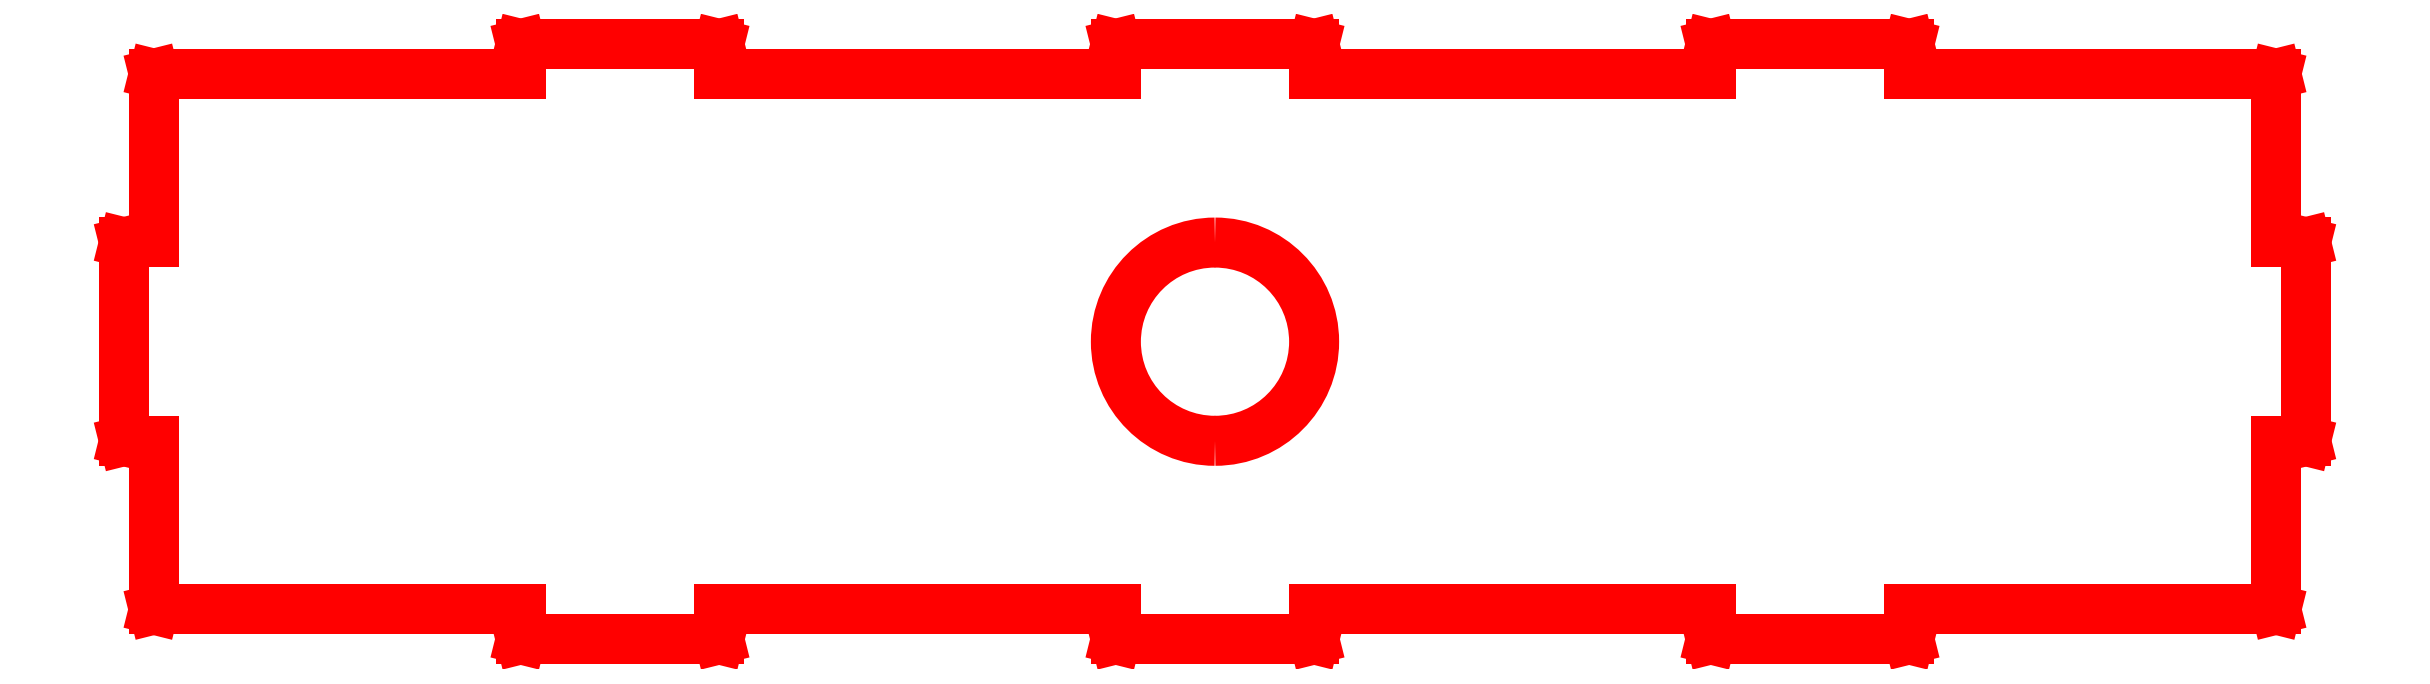
<metadata>
{"format":"dxf","ext":"dxf","renderer":"ezdxf+matplotlib","layout":"modelspace","background":"white","min_lineweight":24,"dpi":150}
</metadata>
<code>
0
SECTION
2
ENTITIES
0
ARC
8
1
10
0
20
0
30
0
40
9.995
50
-90
51
90
0
ARC
8
1
10
0
20
0
30
0
40
9.995
50
90
51
-90
0
LINE
8
1
10
10.04
20
-27
30
0
11
10.01
21
-27
31
0
0
LINE
8
1
10
10.01
20
-27
30
0
11
10.01
21
-30
31
0
0
LINE
8
1
10
10.01
20
-30
30
0
11
10
21
-30
31
0
0
LINE
8
1
10
10
20
-30
30
0
11
10
21
-30
31
0
0
LINE
8
1
10
10
20
-30
30
0
11
-10
21
-30
31
0
0
LINE
8
1
10
-10
20
-30
30
0
11
-10
21
-30
31
0
0
LINE
8
1
10
-10
20
-30
30
0
11
-10.01
21
-30
31
0
0
LINE
8
1
10
-10.01
20
-30
30
0
11
-10.01
21
-27
31
0
0
LINE
8
1
10
-10.01
20
-27
30
0
11
-49.99
21
-27
31
0
0
LINE
8
1
10
-49.99
20
-27
30
0
11
-49.99
21
-30
31
0
0
LINE
8
1
10
-49.99
20
-30
30
0
11
-50
21
-30
31
0
0
LINE
8
1
10
-50
20
-30
30
0
11
-50
21
-30
31
0
0
LINE
8
1
10
-50
20
-30
30
0
11
-70
21
-30
31
0
0
LINE
8
1
10
-70
20
-30
30
0
11
-70
21
-30
31
0
0
LINE
8
1
10
-70
20
-30
30
0
11
-70
21
-30
31
0
0
LINE
8
1
10
-70
20
-30
30
0
11
-70
21
-27
31
0
0
LINE
8
1
10
-70
20
-27
30
0
11
-107
21
-27
31
0
0
LINE
8
1
10
-107
20
-27
30
0
11
-107
21
-27
31
0
0
LINE
8
1
10
-107
20
-27
30
0
11
-107
21
-27
31
0
0
LINE
8
1
10
-107
20
-27
30
0
11
-107
21
-10.01
31
0
0
LINE
8
1
10
-107
20
-10.01
30
0
11
-110
21
-10.01
31
0
0
LINE
8
1
10
-110
20
-10.01
30
0
11
-110
21
-10
31
0
0
LINE
8
1
10
-110
20
-10
30
0
11
-110
21
-10
31
0
0
LINE
8
1
10
-110
20
-10
30
0
11
-110
21
10
31
0
0
LINE
8
1
10
-110
20
10
30
0
11
-110
21
10
31
0
0
LINE
8
1
10
-110
20
10
30
0
11
-110
21
10.01
31
0
0
LINE
8
1
10
-110
20
10.01
30
0
11
-107
21
10.01
31
0
0
LINE
8
1
10
-107
20
10.01
30
0
11
-107
21
27
31
0
0
LINE
8
1
10
-107
20
27
30
0
11
-107
21
27
31
0
0
LINE
8
1
10
-107
20
27
30
0
11
-107
21
27
31
0
0
LINE
8
1
10
-107
20
27
30
0
11
-70
21
27
31
0
0
LINE
8
1
10
-70
20
27
30
0
11
-70
21
30
31
0
0
LINE
8
1
10
-70
20
30
30
0
11
-70
21
30
31
0
0
LINE
8
1
10
-70
20
30
30
0
11
-70
21
30
31
0
0
LINE
8
1
10
-70
20
30
30
0
11
-50
21
30
31
0
0
LINE
8
1
10
-50
20
30
30
0
11
-50
21
30
31
0
0
LINE
8
1
10
-50
20
30
30
0
11
-49.99
21
30
31
0
0
LINE
8
1
10
-49.99
20
30
30
0
11
-49.99
21
27
31
0
0
LINE
8
1
10
-49.99
20
27
30
0
11
-10.01
21
27
31
0
0
LINE
8
1
10
-10.01
20
27
30
0
11
-10.01
21
30
31
0
0
LINE
8
1
10
-10.01
20
30
30
0
11
-10
21
30
31
0
0
LINE
8
1
10
-10
20
30
30
0
11
-10
21
30
31
0
0
LINE
8
1
10
-10
20
30
30
0
11
10
21
30
31
0
0
LINE
8
1
10
10
20
30
30
0
11
10
21
30
31
0
0
LINE
8
1
10
10
20
30
30
0
11
10.01
21
30
31
0
0
LINE
8
1
10
10.01
20
30
30
0
11
10.01
21
27
31
0
0
LINE
8
1
10
10.01
20
27
30
0
11
49.99
21
27
31
0
0
LINE
8
1
10
49.99
20
27
30
0
11
49.99
21
30
31
0
0
LINE
8
1
10
49.99
20
30
30
0
11
50
21
30
31
0
0
LINE
8
1
10
50
20
30
30
0
11
50
21
30
31
0
0
LINE
8
1
10
50
20
30
30
0
11
70
21
30
31
0
0
LINE
8
1
10
70
20
30
30
0
11
70
21
30
31
0
0
LINE
8
1
10
70
20
30
30
0
11
70
21
30
31
0
0
LINE
8
1
10
70
20
30
30
0
11
70
21
27
31
0
0
LINE
8
1
10
70
20
27
30
0
11
107
21
27
31
0
0
LINE
8
1
10
107
20
27
30
0
11
107
21
27
31
0
0
LINE
8
1
10
107
20
27
30
0
11
107
21
27
31
0
0
LINE
8
1
10
107
20
27
30
0
11
107
21
10.01
31
0
0
LINE
8
1
10
107
20
10.01
30
0
11
110
21
10.01
31
0
0
LINE
8
1
10
110
20
10.01
30
0
11
110
21
10
31
0
0
LINE
8
1
10
110
20
10
30
0
11
110
21
10
31
0
0
LINE
8
1
10
110
20
10
30
0
11
110
21
-10
31
0
0
LINE
8
1
10
110
20
-10
30
0
11
110
21
-10
31
0
0
LINE
8
1
10
110
20
-10
30
0
11
110
21
-10.01
31
0
0
LINE
8
1
10
110
20
-10.01
30
0
11
107
21
-10.01
31
0
0
LINE
8
1
10
107
20
-10.01
30
0
11
107
21
-27
31
0
0
LINE
8
1
10
107
20
-27
30
0
11
107
21
-27
31
0
0
LINE
8
1
10
107
20
-27
30
0
11
107
21
-27
31
0
0
LINE
8
1
10
107
20
-27
30
0
11
70
21
-27
31
0
0
LINE
8
1
10
70
20
-27
30
0
11
70
21
-30
31
0
0
LINE
8
1
10
70
20
-30
30
0
11
70
21
-30
31
0
0
LINE
8
1
10
70
20
-30
30
0
11
70
21
-30
31
0
0
LINE
8
1
10
70
20
-30
30
0
11
50
21
-30
31
0
0
LINE
8
1
10
50
20
-30
30
0
11
50
21
-30
31
0
0
LINE
8
1
10
50
20
-30
30
0
11
49.99
21
-30
31
0
0
LINE
8
1
10
49.99
20
-30
30
0
11
49.99
21
-27
31
0
0
LINE
8
1
10
49.99
20
-27
30
0
11
10.04
21
-27
31
0
0
ENDSEC
0
EOF

</code>
